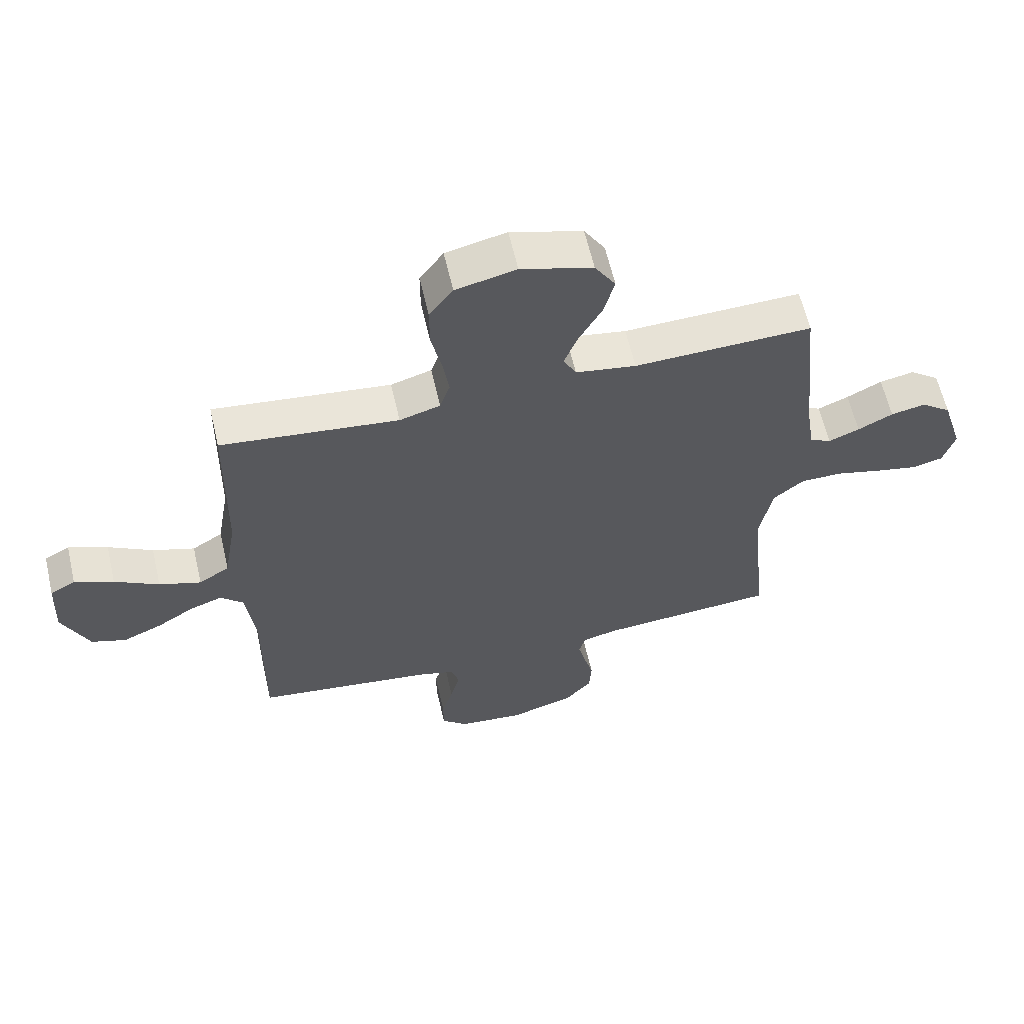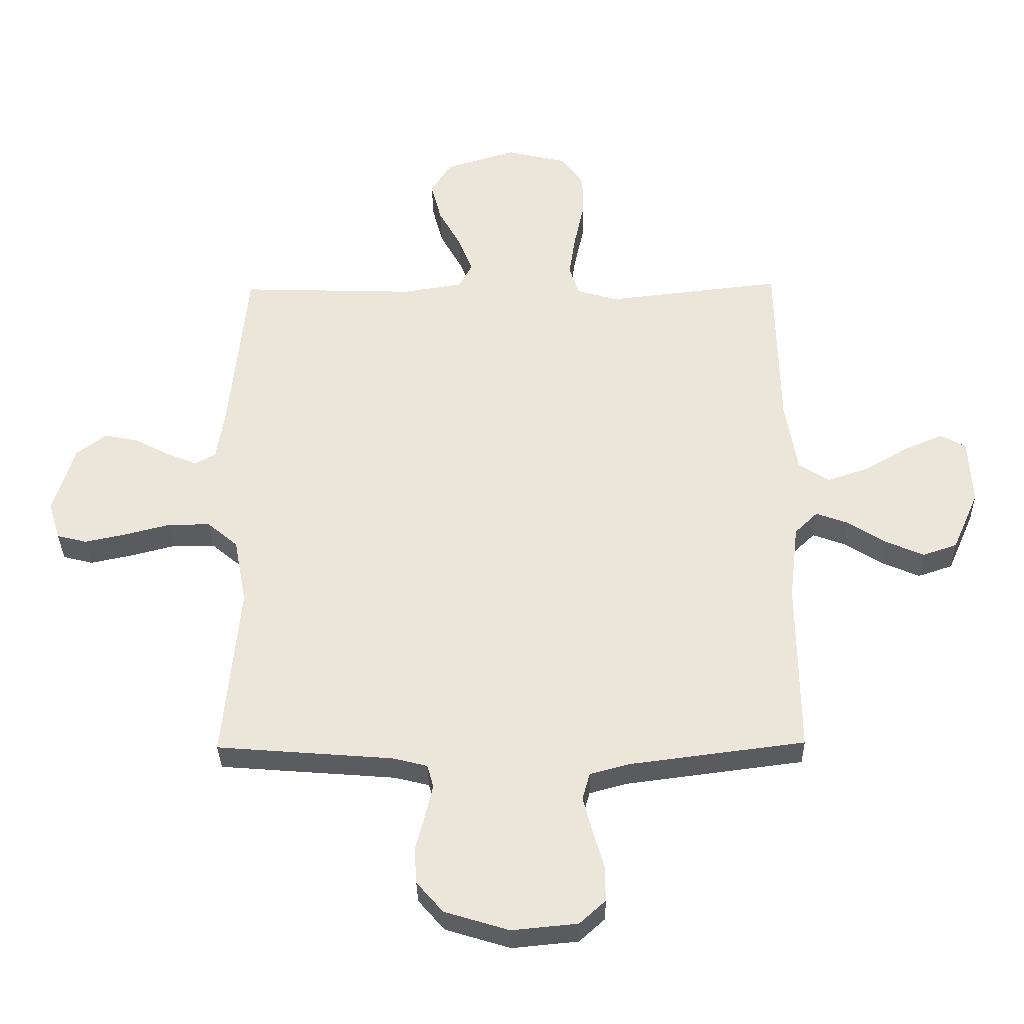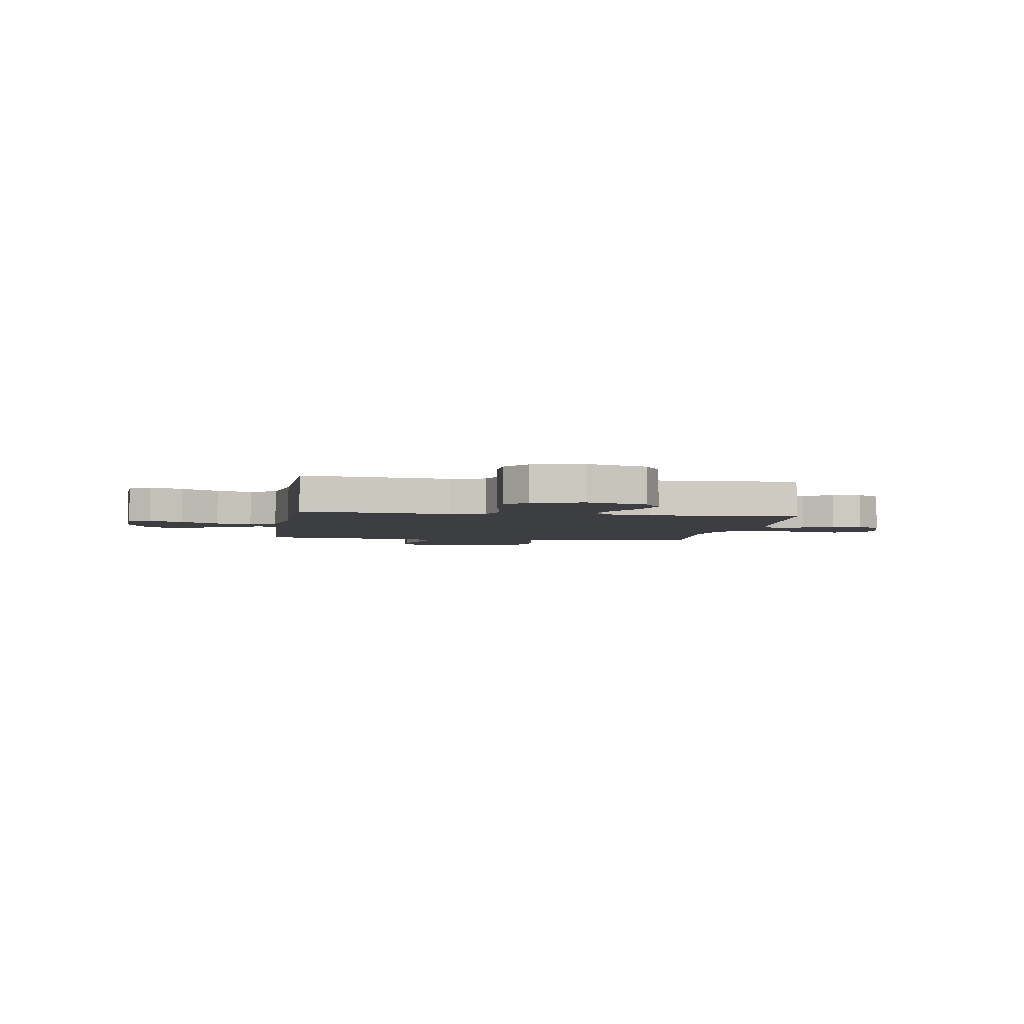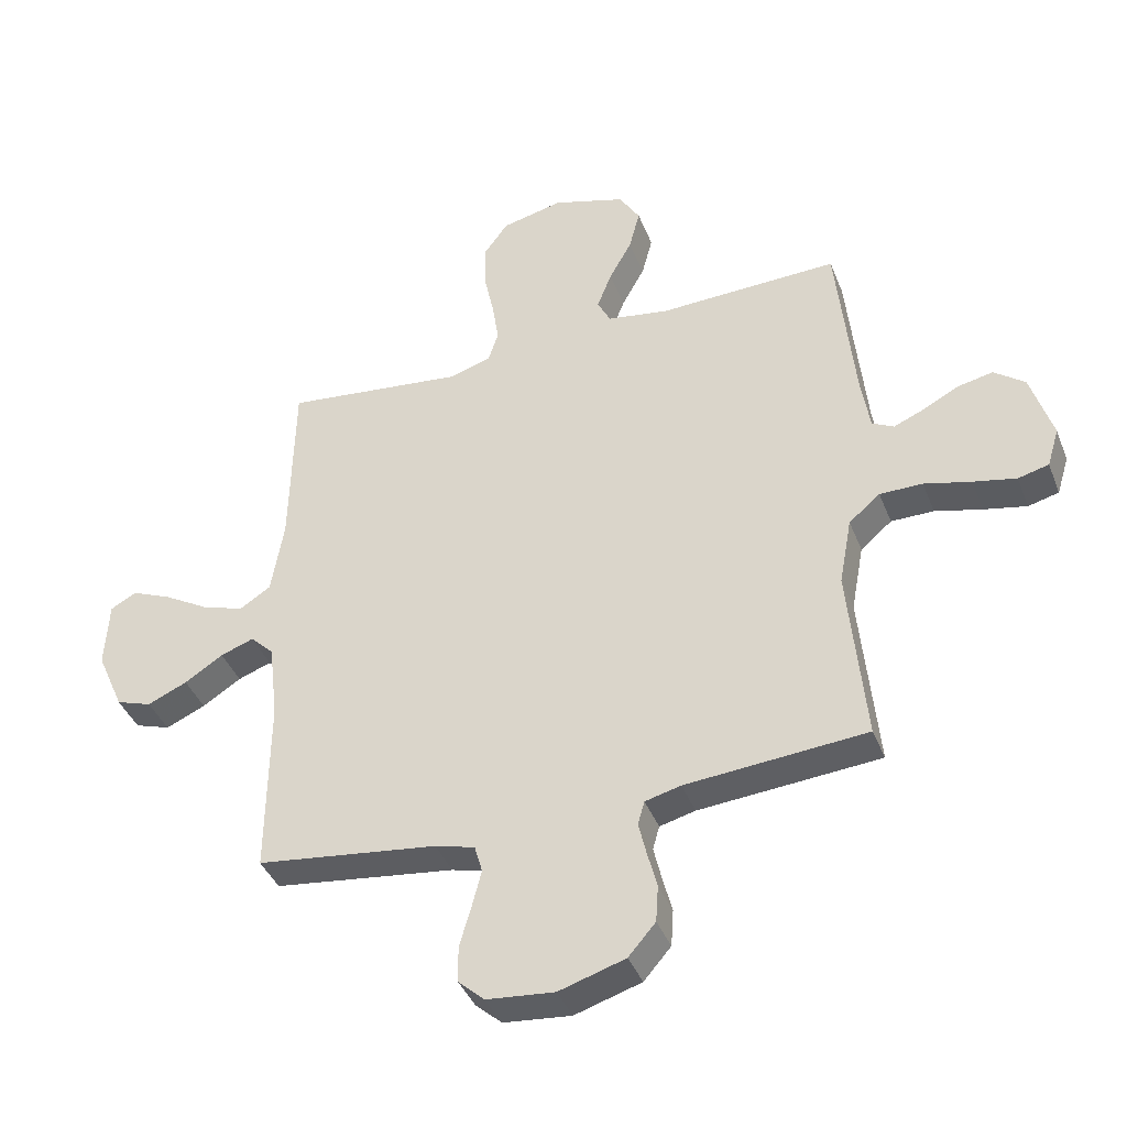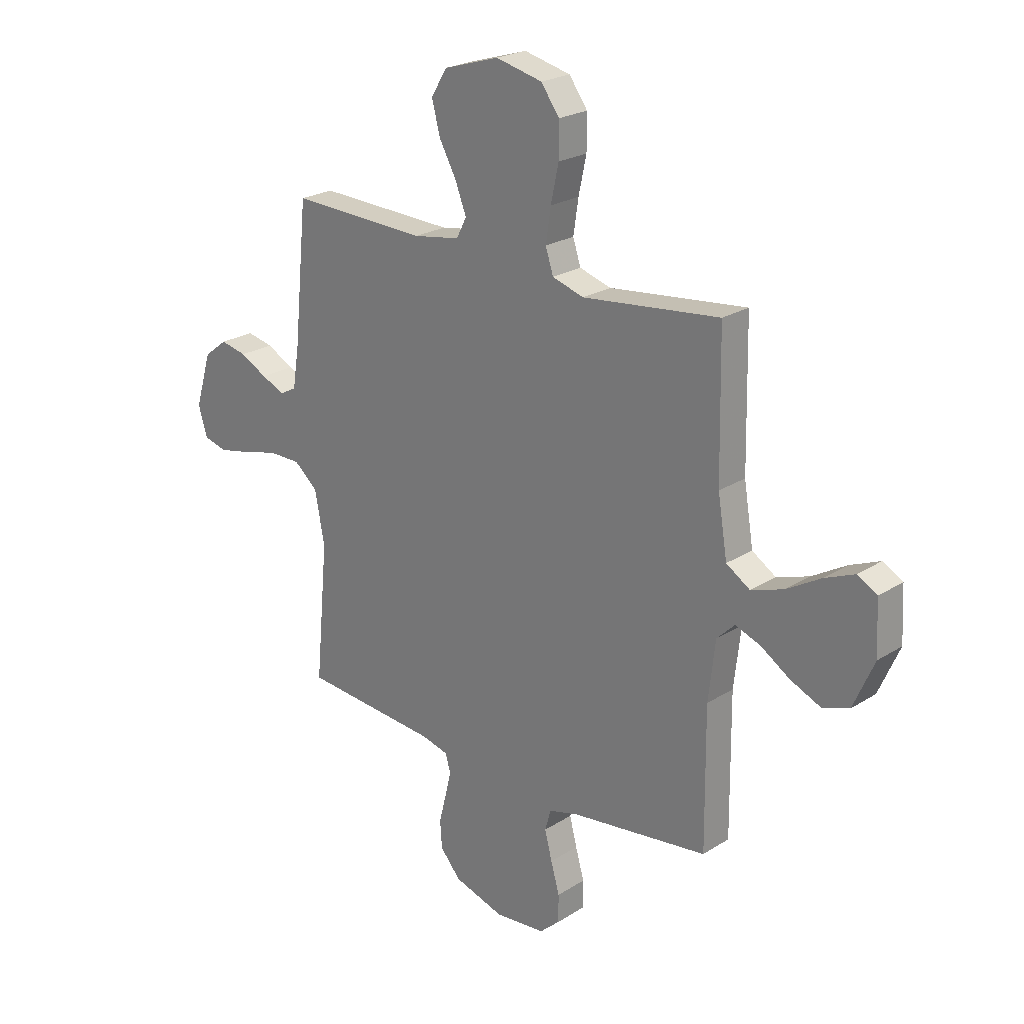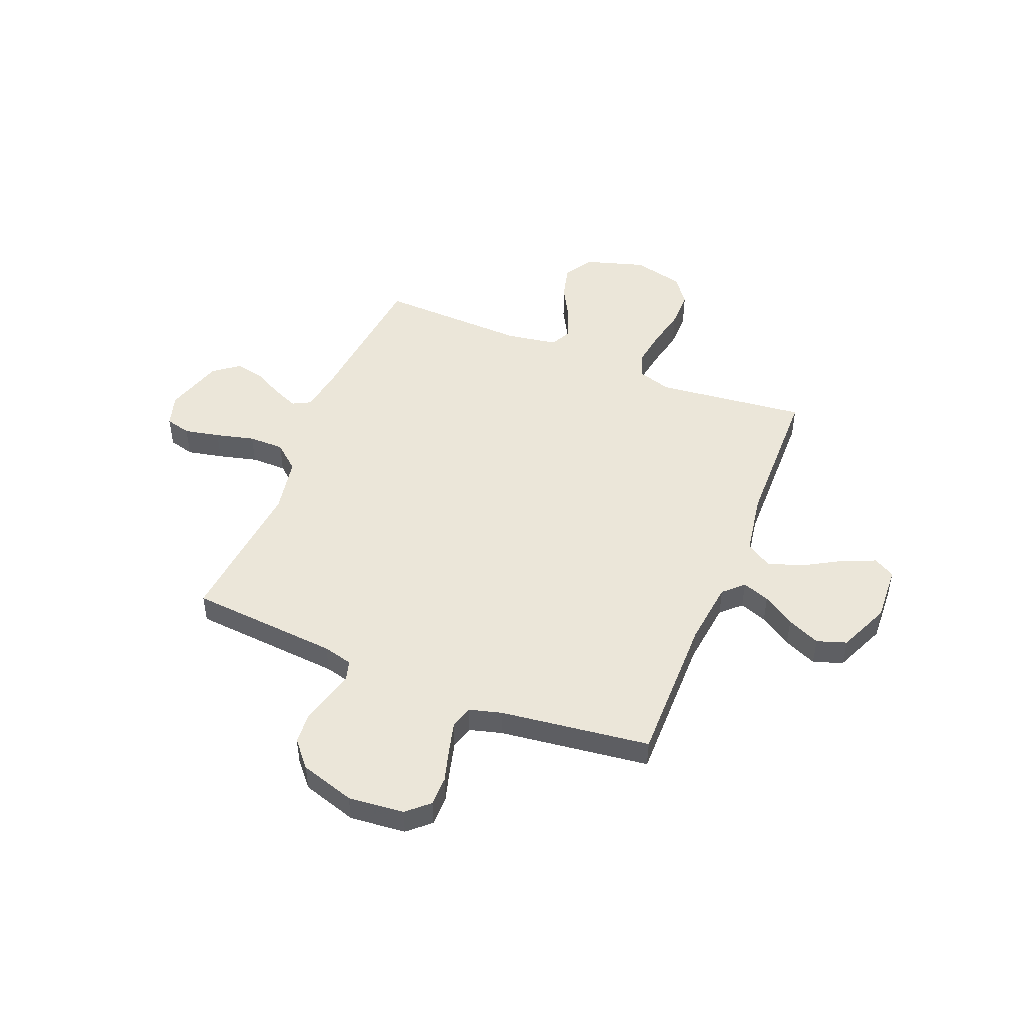
<metadata>
{"format":"obj","ext":"obj","renderer":"f3d","projection":"perspective","resolution":1024,"background":"white","views":[{"elev":61.7,"azim":-13.0,"up":"+Z"},{"elev":-33.9,"azim":-179.0,"up":"+Z"},{"elev":-3.6,"azim":-9.1,"up":"+Y"},{"elev":-40.2,"azim":20.3,"up":"+Z"},{"elev":23.3,"azim":-136.7,"up":"+Z"},{"elev":48.3,"azim":-157.9,"up":"+Y"}]}
</metadata>
<code>
v -0.5 0.07 0.5
v -0.2 0.07 0.466
v -0.131 0.07 0.487
v -0.114 0.07 0.539
v -0.125 0.07 0.612
v -0.142 0.07 0.691
v -0.142 0.07 0.765
v -0.102 0.07 0.82
v 0 0.07 0.844
v 0.121 0.07 0.807
v 0.156 0.07 0.75
v 0.138 0.07 0.681
v 0.1 0.07 0.612
v 0.076 0.07 0.55
v 0.098 0.07 0.507
v 0.2 0.07 0.49
v 0.5 0.07 0.5
v 0.53 0.07 0.2
v 0.544 0.07 0.111
v 0.58 0.07 0.092
v 0.632 0.07 0.114
v 0.691 0.07 0.145
v 0.749 0.07 0.157
v 0.8 0.07 0.118
v 0.836 0.07 0
v 0.816 0.07 -0.065
v 0.765 0.07 -0.078
v 0.694 0.07 -0.063
v 0.616 0.07 -0.043
v 0.545 0.07 -0.043
v 0.493 0.07 -0.087
v 0.472 0.07 -0.2
v 0.5 0.07 -0.5
v 0.2 0.07 -0.524
v 0.141 0.07 -0.539
v 0.13 0.07 -0.578
v 0.143 0.07 -0.633
v 0.159 0.07 -0.695
v 0.155 0.07 -0.756
v 0.11 0.07 -0.808
v 0 0.07 -0.842
v -0.112 0.07 -0.831
v -0.156 0.07 -0.791
v -0.156 0.07 -0.731
v -0.137 0.07 -0.665
v -0.121 0.07 -0.603
v -0.134 0.07 -0.557
v -0.2 0.07 -0.539
v -0.5 0.07 -0.5
v -0.497 0.07 -0.2
v -0.512 0.07 -0.071
v -0.551 0.07 -0.033
v -0.606 0.07 -0.053
v -0.67 0.07 -0.094
v -0.736 0.07 -0.123
v -0.795 0.07 -0.103
v -0.84 0.07 0
v -0.834 0.07 0.113
v -0.791 0.07 0.137
v -0.725 0.07 0.109
v -0.65 0.07 0.065
v -0.579 0.07 0.041
v -0.527 0.07 0.074
v -0.506 0.07 0.2
v -0.5 0 0.5
v -0.2 0 0.466
v -0.131 0 0.487
v -0.114 0 0.539
v -0.125 0 0.612
v -0.142 0 0.691
v -0.142 0 0.765
v -0.102 0 0.82
v 0 0 0.844
v 0.121 0 0.807
v 0.156 0 0.75
v 0.138 0 0.681
v 0.1 0 0.612
v 0.076 0 0.55
v 0.098 0 0.507
v 0.2 0 0.49
v 0.5 0 0.5
v 0.53 0 0.2
v 0.544 0 0.111
v 0.58 0 0.092
v 0.632 0 0.114
v 0.691 0 0.145
v 0.749 0 0.157
v 0.8 0 0.118
v 0.836 0 0
v 0.816 0 -0.065
v 0.765 0 -0.078
v 0.694 0 -0.063
v 0.616 0 -0.043
v 0.545 0 -0.043
v 0.493 0 -0.087
v 0.472 0 -0.2
v 0.5 0 -0.5
v 0.2 0 -0.524
v 0.141 0 -0.539
v 0.13 0 -0.578
v 0.143 0 -0.633
v 0.159 0 -0.695
v 0.155 0 -0.756
v 0.11 0 -0.808
v 0 0 -0.842
v -0.112 0 -0.831
v -0.156 0 -0.791
v -0.156 0 -0.731
v -0.137 0 -0.665
v -0.121 0 -0.603
v -0.134 0 -0.557
v -0.2 0 -0.539
v -0.5 0 -0.5
v -0.497 0 -0.2
v -0.512 0 -0.071
v -0.551 0 -0.033
v -0.606 0 -0.053
v -0.67 0 -0.094
v -0.736 0 -0.123
v -0.795 0 -0.103
v -0.84 0 0
v -0.834 0 0.113
v -0.791 0 0.137
v -0.725 0 0.109
v -0.65 0 0.065
v -0.579 0 0.041
v -0.527 0 0.074
v -0.506 0 0.2
f 58 59 60 61
f 58 61 62
f 57 58 62
f 56 57 62
f 53 54 55 56
f 52 53 56 62
f 51 52 62 63
f 48 49 50
f 47 48 50 51
f 42 43 44 45
f 42 45 46
f 41 42 46
f 40 41 46 47
f 37 38 39 40
f 36 37 40 47
f 32 33 34
f 31 32 34 35
f 26 27 28 29
f 24 25 26 29
f 24 29 30
f 21 22 23 24
f 20 21 24 30
f 19 20 30 31
f 16 17 18
f 15 16 18 19
f 10 11 12 13
f 10 13 14
f 9 10 14
f 8 9 14
f 5 6 7 8
f 4 5 8 14
f 3 4 14 15
f 64 1 2
f 35 36 47 51
f 35 51 63 64
f 19 31 35 64
f 15 19 64
f 2 3 15 64
f 125 124 123 122
f 126 125 122
f 126 122 121
f 126 121 120
f 120 119 118 117
f 126 120 117 116
f 127 126 116 115
f 114 113 112
f 115 114 112 111
f 109 108 107 106
f 110 109 106
f 110 106 105
f 111 110 105 104
f 104 103 102 101
f 111 104 101 100
f 98 97 96
f 99 98 96 95
f 93 92 91 90
f 93 90 89 88
f 94 93 88
f 88 87 86 85
f 94 88 85 84
f 95 94 84 83
f 82 81 80
f 83 82 80 79
f 77 76 75 74
f 78 77 74
f 78 74 73
f 78 73 72
f 72 71 70 69
f 78 72 69 68
f 79 78 68 67
f 66 65 128
f 115 111 100 99
f 128 127 115 99
f 128 99 95 83
f 128 83 79
f 128 79 67 66
f 1 65 66 2
f 2 66 67 3
f 3 67 68 4
f 4 68 69 5
f 5 69 70 6
f 6 70 71 7
f 7 71 72 8
f 8 72 73 9
f 9 73 74 10
f 10 74 75 11
f 11 75 76 12
f 12 76 77 13
f 13 77 78 14
f 14 78 79 15
f 15 79 80 16
f 16 80 81 17
f 17 81 82 18
f 18 82 83 19
f 19 83 84 20
f 20 84 85 21
f 21 85 86 22
f 22 86 87 23
f 23 87 88 24
f 24 88 89 25
f 25 89 90 26
f 26 90 91 27
f 27 91 92 28
f 28 92 93 29
f 29 93 94 30
f 30 94 95 31
f 31 95 96 32
f 32 96 97 33
f 33 97 98 34
f 34 98 99 35
f 35 99 100 36
f 36 100 101 37
f 37 101 102 38
f 38 102 103 39
f 39 103 104 40
f 40 104 105 41
f 41 105 106 42
f 42 106 107 43
f 43 107 108 44
f 44 108 109 45
f 45 109 110 46
f 46 110 111 47
f 47 111 112 48
f 48 112 113 49
f 49 113 114 50
f 50 114 115 51
f 51 115 116 52
f 52 116 117 53
f 53 117 118 54
f 54 118 119 55
f 55 119 120 56
f 56 120 121 57
f 57 121 122 58
f 58 122 123 59
f 59 123 124 60
f 60 124 125 61
f 61 125 126 62
f 62 126 127 63
f 63 127 128 64
f 64 128 65 1

</code>
